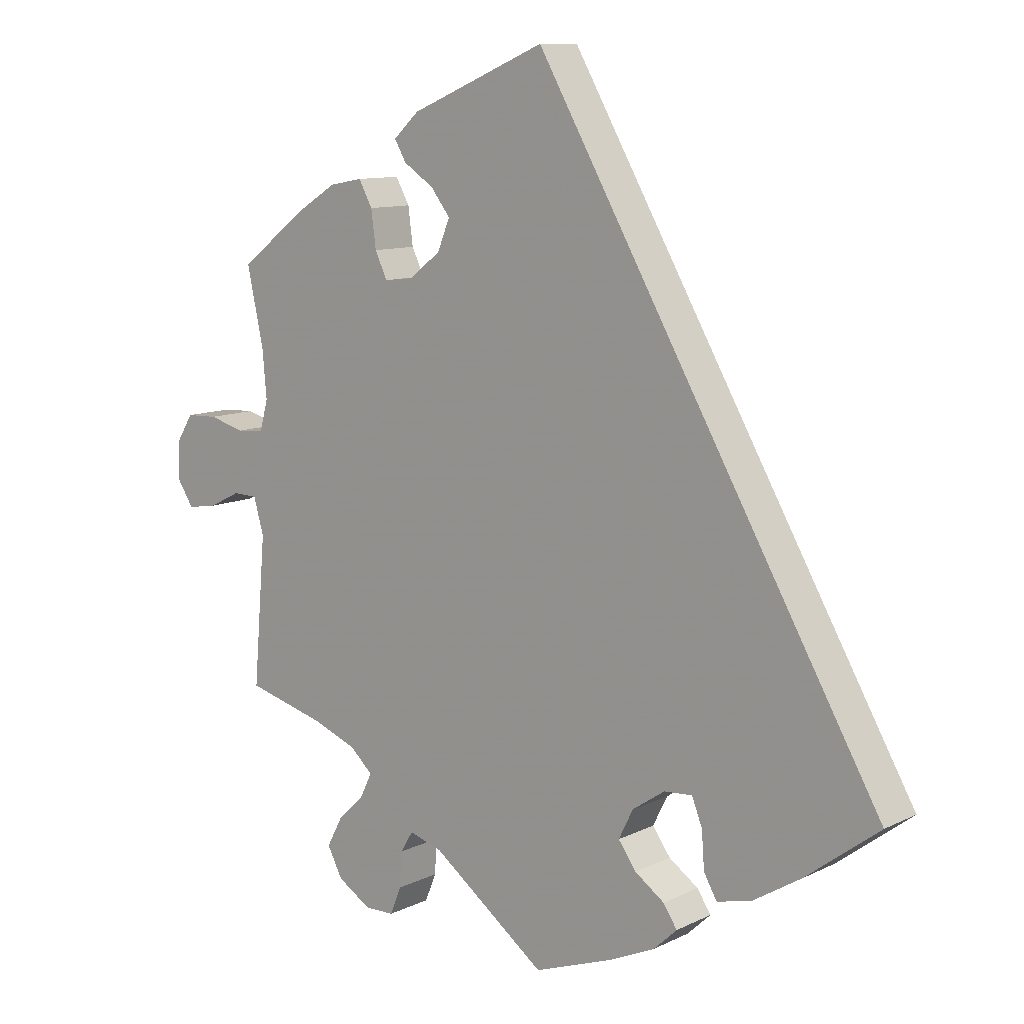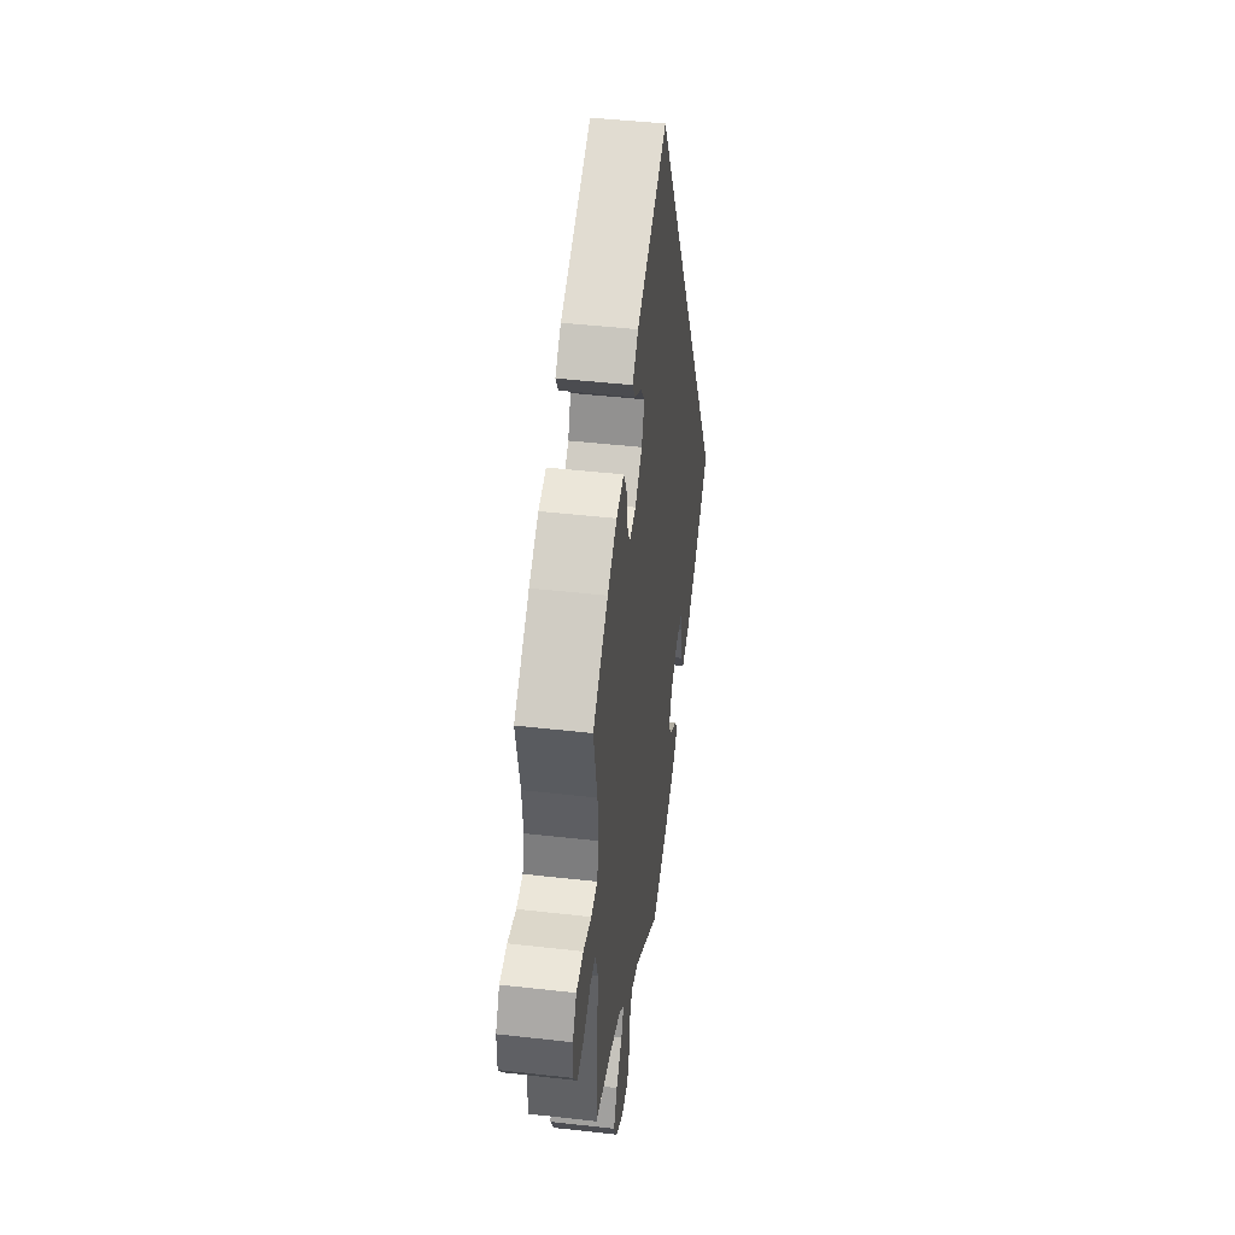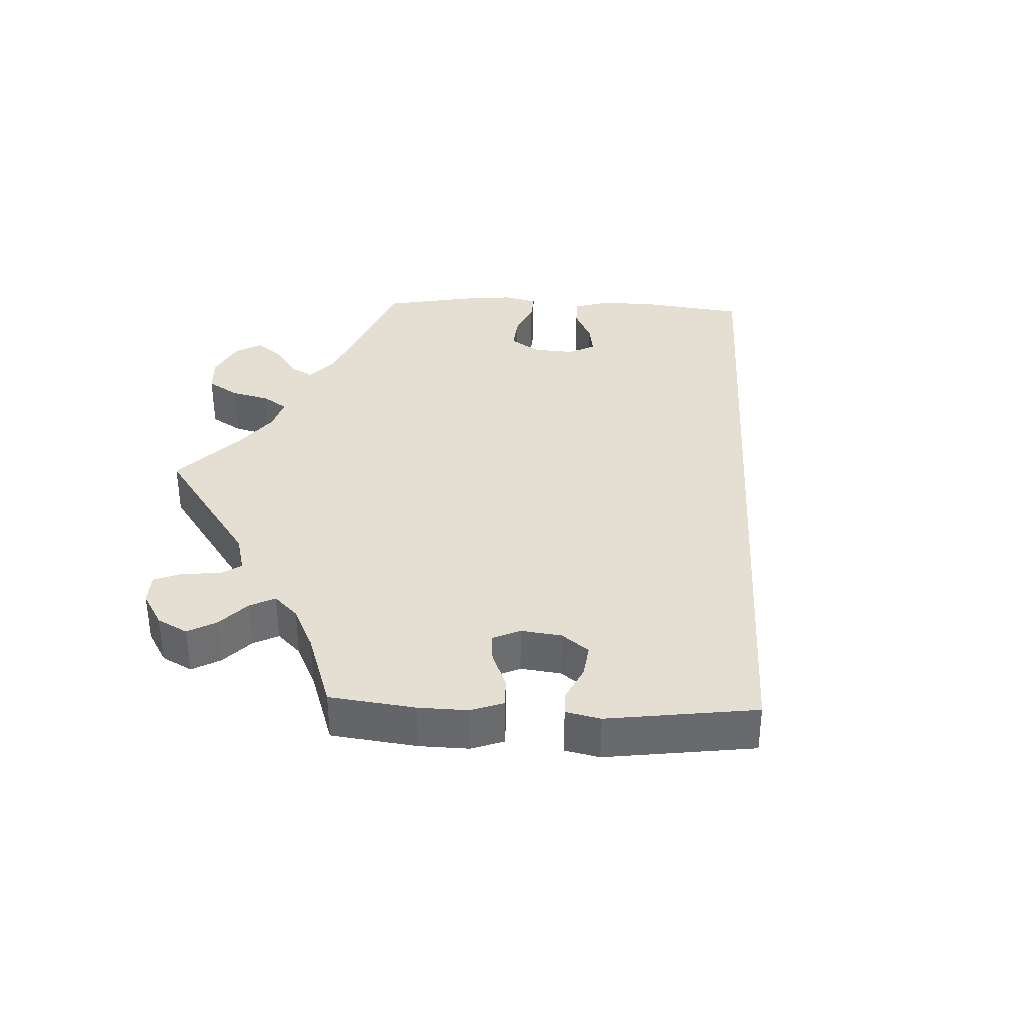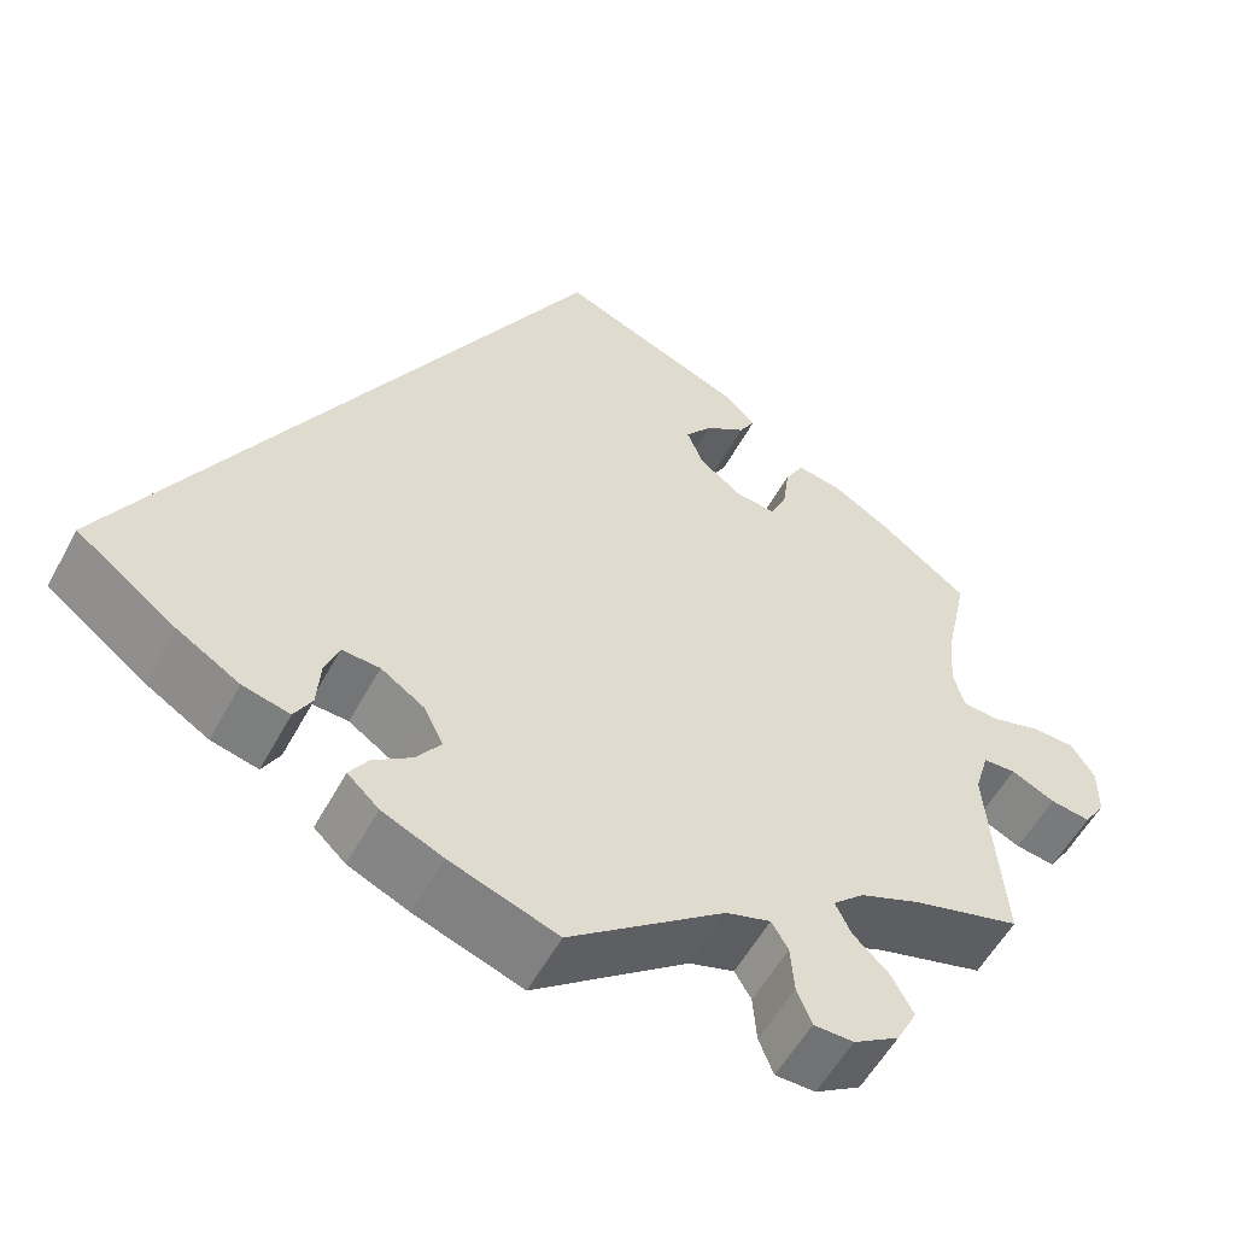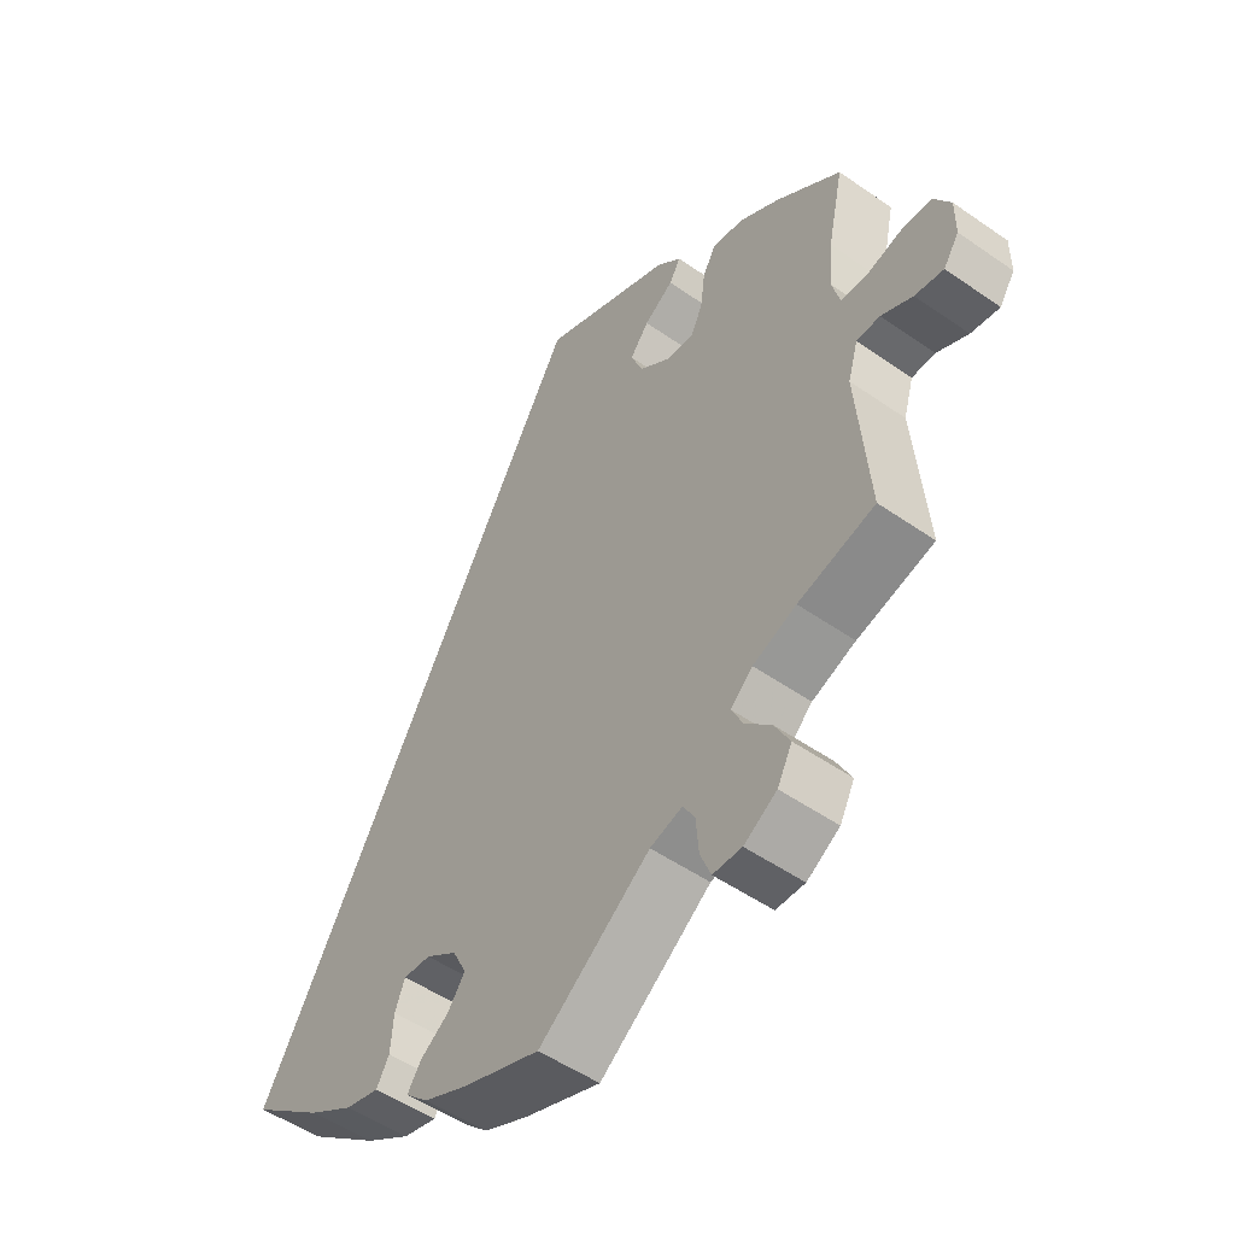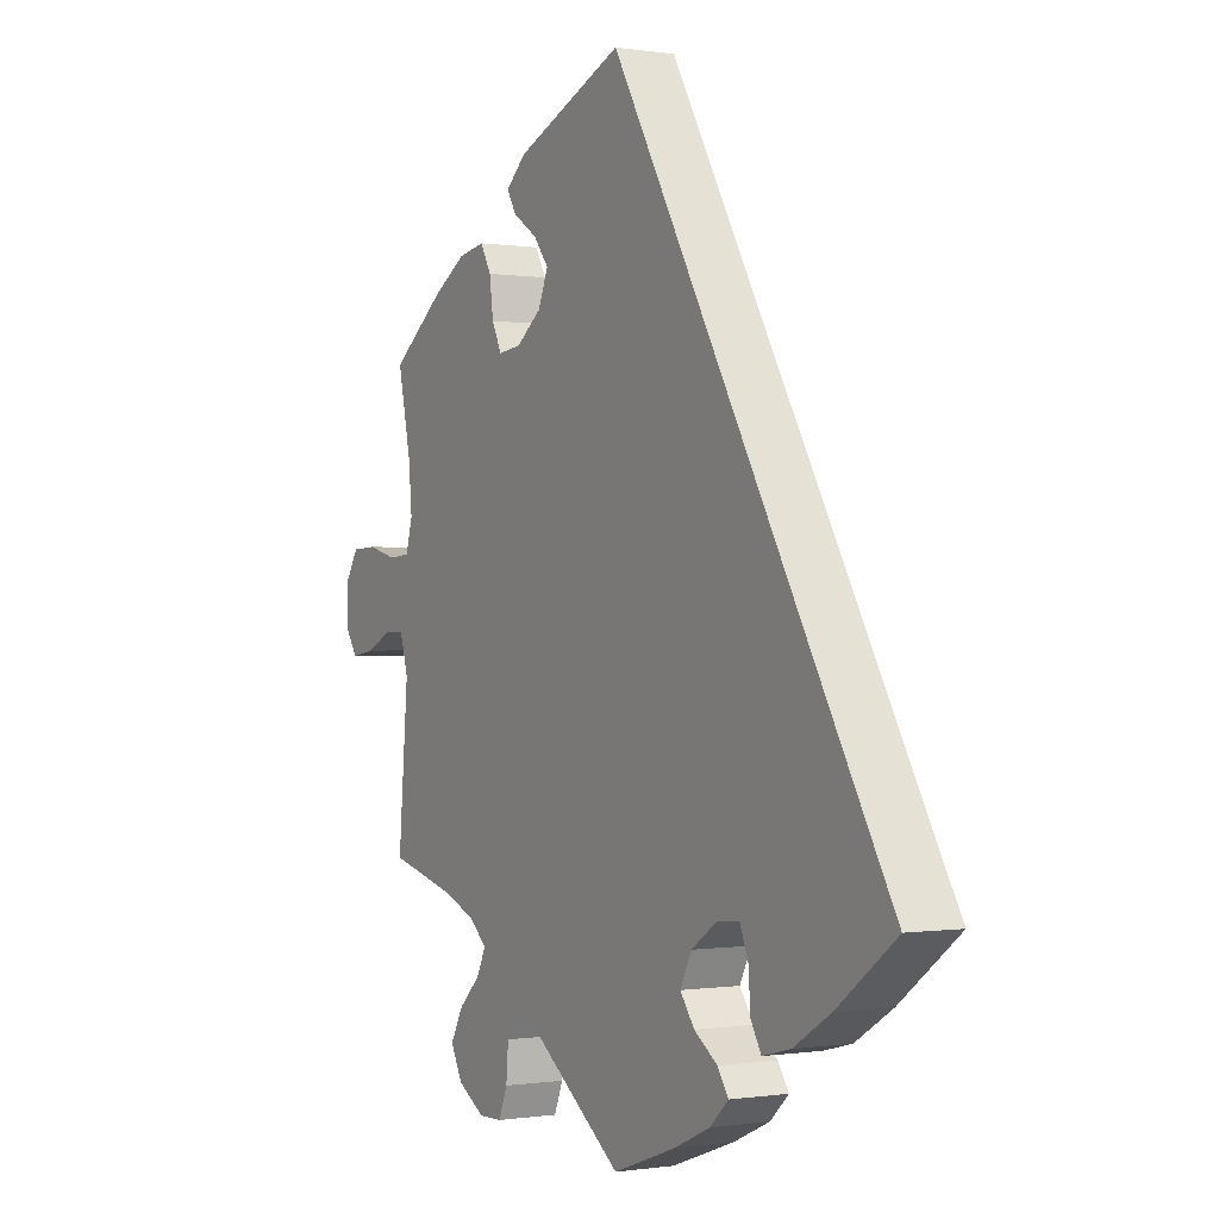
<metadata>
{"format":"obj","ext":"obj","renderer":"f3d","projection":"perspective","resolution":1024,"background":"white","views":[{"elev":10.6,"azim":39.9,"up":"+Z"},{"elev":45.2,"azim":-82.5,"up":"+Z"},{"elev":37.2,"azim":-27.5,"up":"+Y"},{"elev":-54.9,"azim":152.1,"up":"+Z"},{"elev":-51.3,"azim":-127.2,"up":"+Z"},{"elev":-0.3,"azim":59.8,"up":"+Z"}]}
</metadata>
<code>
v 0.501 0.07 -0.288
v 0.393 0.07 -0.37
v 0.325 0.07 -0.412
v 0.274 0.07 -0.425
v 0.255 0.07 -0.392
v 0.251 0.07 -0.339
v 0.236 0.07 -0.301
v 0.195 0.07 -0.304
v 0.148 0.07 -0.336
v 0.127 0.07 -0.378
v 0.153 0.07 -0.414
v 0.196 0.07 -0.444
v 0.216 0.07 -0.474
v 0.182 0.07 -0.506
v 0.116 0.07 -0.536
v 0 0.07 -0.578
v -0.167 0.07 -0.454
v -0.215 0.07 -0.44
v -0.233 0.07 -0.47
v -0.237 0.07 -0.521
v -0.253 0.07 -0.561
v -0.296 0.07 -0.562
v -0.345 0.07 -0.532
v -0.367 0.07 -0.49
v -0.344 0.07 -0.447
v -0.305 0.07 -0.409
v -0.288 0.07 -0.374
v -0.321 0.07 -0.344
v -0.386 0.07 -0.319
v -0.501 0.07 -0.289
v -0.483 0.07 -0.076
v -0.498 0.07 -0.025
v -0.533 0.07 -0.024
v -0.58 0.07 -0.047
v -0.623 0.07 -0.054
v -0.646 0.07 -0.019
v -0.646 0.07 0.035
v -0.621 0.07 0.075
v -0.575 0.07 0.077
v -0.523 0.07 0.063
v -0.483 0.07 0.066
v -0.471 0.07 0.11
v -0.477 0.07 0.177
v -0.501 0.07 0.289
v -0.404 0.07 0.363
v -0.344 0.07 0.4
v -0.296 0.07 0.409
v -0.276 0.07 0.373
v -0.269 0.07 0.32
v -0.251 0.07 0.283
v -0.209 0.07 0.288
v -0.163 0.07 0.323
v -0.145 0.07 0.367
v -0.173 0.07 0.403
v -0.217 0.07 0.432
v -0.234 0.07 0.461
v -0.197 0.07 0.495
v 0 0.07 0.578
v 0.501 0 -0.288
v 0.393 0 -0.37
v 0.325 0 -0.412
v 0.274 0 -0.425
v 0.255 0 -0.392
v 0.251 0 -0.339
v 0.236 0 -0.301
v 0.195 0 -0.304
v 0.148 0 -0.336
v 0.127 0 -0.378
v 0.153 0 -0.414
v 0.196 0 -0.444
v 0.216 0 -0.474
v 0.182 0 -0.506
v 0.116 0 -0.536
v 0 0 -0.578
v -0.167 0 -0.454
v -0.215 0 -0.44
v -0.233 0 -0.47
v -0.237 0 -0.521
v -0.253 0 -0.561
v -0.296 0 -0.562
v -0.345 0 -0.532
v -0.367 0 -0.49
v -0.344 0 -0.447
v -0.305 0 -0.409
v -0.288 0 -0.374
v -0.321 0 -0.344
v -0.386 0 -0.319
v -0.501 0 -0.289
v -0.483 0 -0.076
v -0.498 0 -0.025
v -0.533 0 -0.024
v -0.58 0 -0.047
v -0.623 0 -0.054
v -0.646 0 -0.019
v -0.646 0 0.035
v -0.621 0 0.075
v -0.575 0 0.077
v -0.523 0 0.063
v -0.483 0 0.066
v -0.471 0 0.11
v -0.477 0 0.177
v -0.501 0 0.289
v -0.404 0 0.363
v -0.344 0 0.4
v -0.296 0 0.409
v -0.276 0 0.373
v -0.269 0 0.32
v -0.251 0 0.283
v -0.209 0 0.288
v -0.163 0 0.323
v -0.145 0 0.367
v -0.173 0 0.403
v -0.217 0 0.432
v -0.234 0 0.461
v -0.197 0 0.495
v 0 0 0.578
f 54 55 56 57
f 53 54 57 58
f 52 53 58 1
f 46 47 48 49
f 46 49 50
f 43 44 45 46
f 42 43 46 50
f 41 42 50 51
f 37 38 39 40
f 37 40 41
f 36 37 41
f 33 34 35 36
f 32 33 36 41
f 31 32 41 51
f 29 30 31 51
f 23 24 25 26
f 23 26 27
f 22 23 27
f 19 20 21 22
f 18 19 22 27
f 17 18 27 28
f 15 16 17
f 14 15 17 28
f 11 12 13 14
f 10 11 14 28
f 3 4 5 6
f 3 6 7
f 2 3 7
f 1 2 7
f 52 1 7
f 51 52 7 8
f 29 51 8 9
f 9 10 28 29
f 115 114 113 112
f 116 115 112 111
f 59 116 111 110
f 107 106 105 104
f 108 107 104
f 104 103 102 101
f 108 104 101 100
f 109 108 100 99
f 98 97 96 95
f 99 98 95
f 99 95 94
f 94 93 92 91
f 99 94 91 90
f 109 99 90 89
f 109 89 88 87
f 84 83 82 81
f 85 84 81
f 85 81 80
f 80 79 78 77
f 85 80 77 76
f 86 85 76 75
f 75 74 73
f 86 75 73 72
f 72 71 70 69
f 86 72 69 68
f 64 63 62 61
f 65 64 61
f 65 61 60
f 65 60 59
f 65 59 110
f 66 65 110 109
f 67 66 109 87
f 87 86 68 67
f 1 59 60 2
f 2 60 61 3
f 3 61 62 4
f 4 62 63 5
f 5 63 64 6
f 6 64 65 7
f 7 65 66 8
f 8 66 67 9
f 9 67 68 10
f 10 68 69 11
f 11 69 70 12
f 12 70 71 13
f 13 71 72 14
f 14 72 73 15
f 15 73 74 16
f 16 74 75 17
f 17 75 76 18
f 18 76 77 19
f 19 77 78 20
f 20 78 79 21
f 21 79 80 22
f 22 80 81 23
f 23 81 82 24
f 24 82 83 25
f 25 83 84 26
f 26 84 85 27
f 27 85 86 28
f 28 86 87 29
f 29 87 88 30
f 30 88 89 31
f 31 89 90 32
f 32 90 91 33
f 33 91 92 34
f 34 92 93 35
f 35 93 94 36
f 36 94 95 37
f 37 95 96 38
f 38 96 97 39
f 39 97 98 40
f 40 98 99 41
f 41 99 100 42
f 42 100 101 43
f 43 101 102 44
f 44 102 103 45
f 45 103 104 46
f 46 104 105 47
f 47 105 106 48
f 48 106 107 49
f 49 107 108 50
f 50 108 109 51
f 51 109 110 52
f 52 110 111 53
f 53 111 112 54
f 54 112 113 55
f 55 113 114 56
f 56 114 115 57
f 57 115 116 58
f 58 116 59 1

</code>
